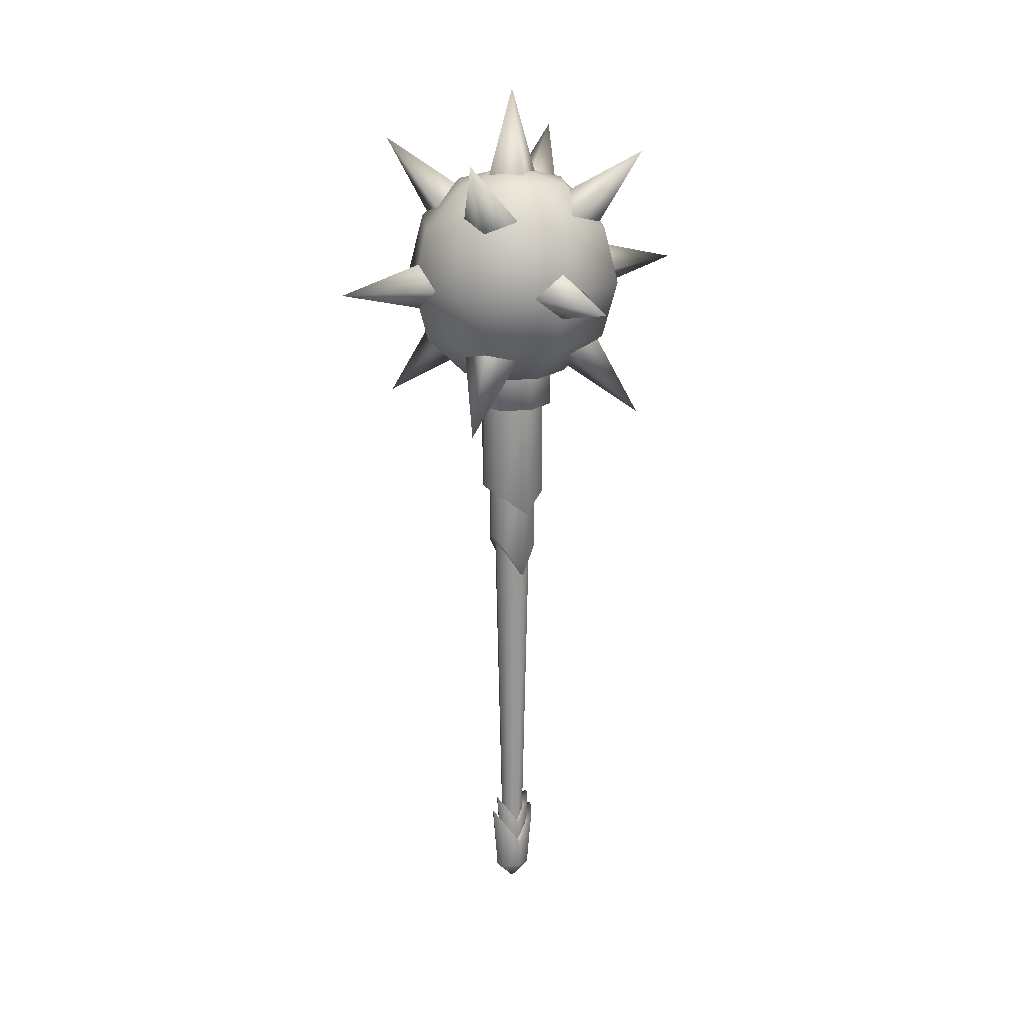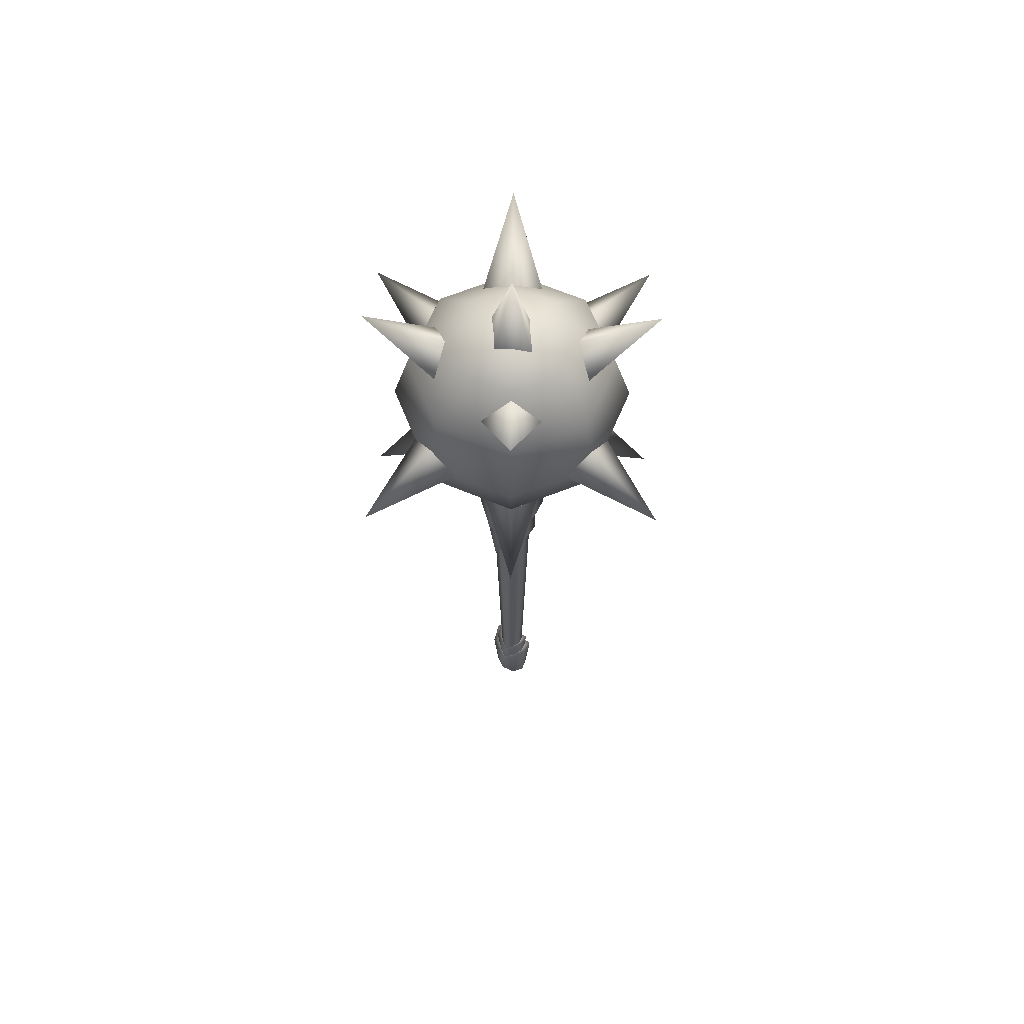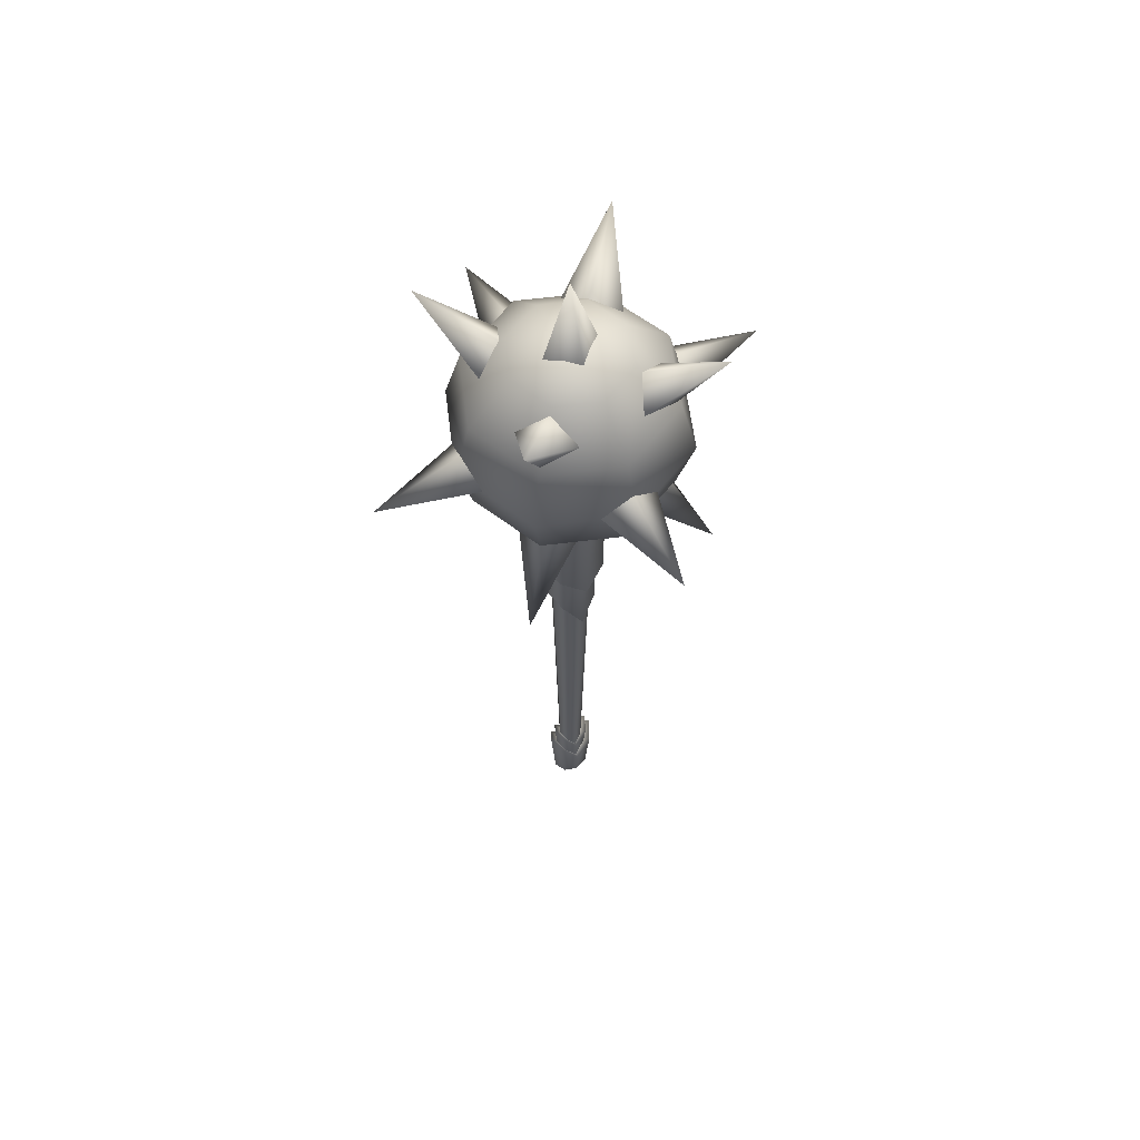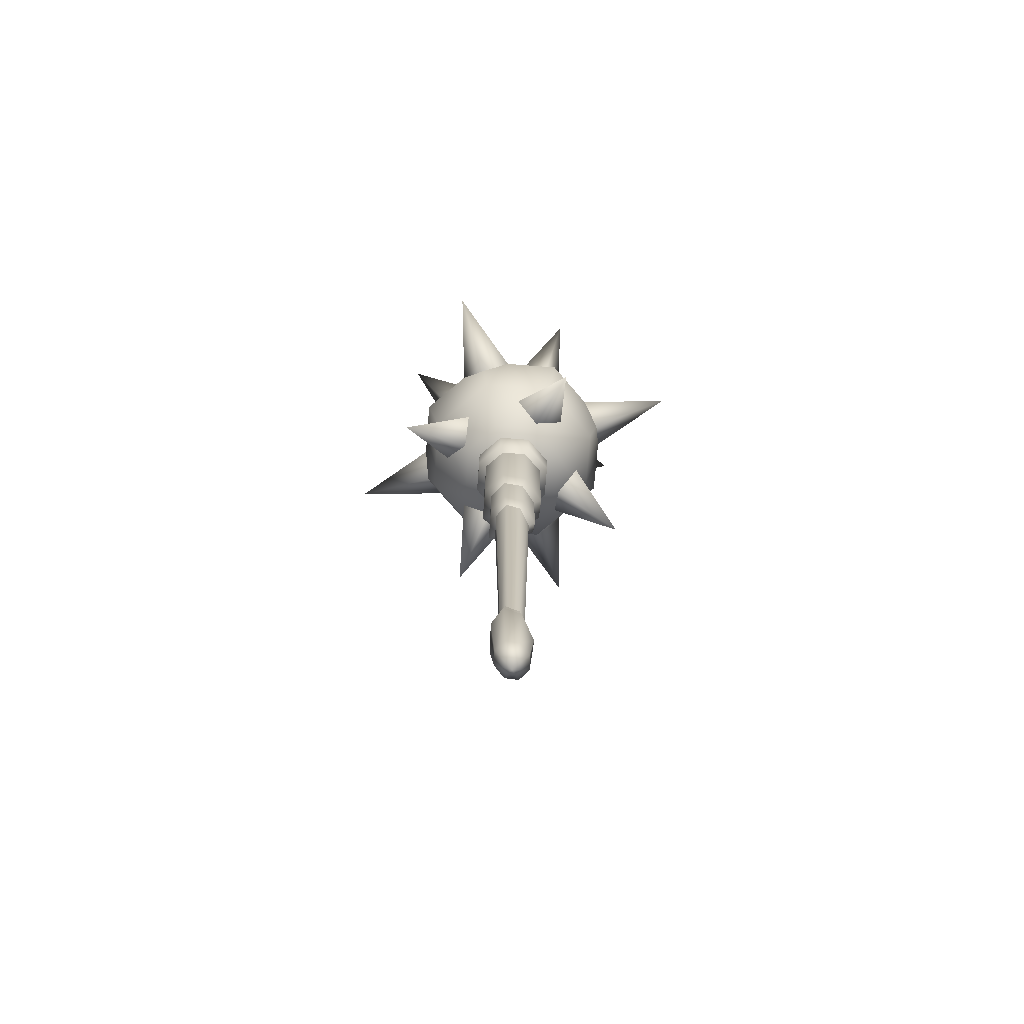
<metadata>
{"format":"obj","ext":"obj","renderer":"f3d","projection":"perspective","resolution":1024,"background":"white","views":[{"elev":20.5,"azim":-28.0,"up":"+Z"},{"elev":64.0,"azim":-134.4,"up":"+Z"},{"elev":60.1,"azim":-29.7,"up":"+Z"},{"elev":-72.7,"azim":-72.0,"up":"+Z"}]}
</metadata>
<code>
g hammer_basic_005
v -0.1886 -1.044e-08 0.9903
v -0.3848 -3.031e-09 0.938
v -0.1886 0.06042 0.938
v -0.1886 0.06042 0.938
v -0.3848 -3.031e-09 0.938
v -0.1886 3.481e-09 0.8857
v -0.1886 3.481e-09 0.8857
v -0.3848 -3.031e-09 0.938
v -0.1886 -0.06042 0.938
v -0.1886 -0.06042 0.938
v -0.3848 -3.031e-09 0.938
v -0.1886 -1.044e-08 0.9903
v -0.1205 0.1205 1.034
v -0.1924 0.1924 1.21
v -0.137 0.0516 1.071
v -0.137 0.0516 1.071
v -0.1924 0.1924 1.21
v -0.06816 0.06816 1.108
v -0.06816 0.06816 1.108
v -0.1924 0.1924 1.21
v -0.0516 0.137 1.071
v -0.0516 0.137 1.071
v -0.1924 0.1924 1.21
v -0.1205 0.1205 1.034
v 4.642e-09 0.05232 1.127
v 9.004e-10 2.98e-09 1.323
v -0.06042 1.16e-08 1.127
v -0.06042 1.16e-08 1.127
v 9.004e-10 2.98e-09 1.323
v -9.283e-09 -0.05232 1.127
v -9.283e-09 -0.05232 1.127
v 0.06042 -2.321e-09 1.127
v 0.06042 -2.321e-09 1.127
v 9.004e-10 2.98e-09 1.323
v 4.642e-09 0.05232 1.127
v 1.044e-08 0.1886 0.8857
v 3.031e-09 0.3848 0.938
v -0.06042 0.1886 0.938
v -0.06042 0.1886 0.938
v 3.031e-09 0.3848 0.938
v -3.481e-09 0.1886 0.9903
v -3.481e-09 0.1886 0.9903
v 3.031e-09 0.3848 0.938
v 0.06042 0.1886 0.938
v 0.06042 0.1886 0.938
v 3.031e-09 0.3848 0.938
v 1.044e-08 0.1886 0.8857
v 0.1886 1.044e-08 0.9903
v 0.3848 3.031e-09 0.938
v 0.1886 -0.06042 0.938
v 0.1886 -0.06042 0.938
v 0.3848 3.031e-09 0.938
v 0.1886 -3.481e-09 0.8857
v 0.1886 -3.481e-09 0.8857
v 0.3848 3.031e-09 0.938
v 0.1886 0.06042 0.938
v 0.1886 0.06042 0.938
v 0.3848 3.031e-09 0.938
v 0.1886 1.044e-08 0.9903
v 0.1205 0.1205 1.034
v 0.1924 0.1924 1.21
v 0.0516 0.137 1.071
v 0.0516 0.137 1.071
v 0.1924 0.1924 1.21
v 0.06816 0.06816 1.108
v 0.06816 0.06816 1.108
v 0.1924 0.1924 1.21
v 0.137 0.0516 1.071
v 0.137 0.0516 1.071
v 0.1924 0.1924 1.21
v 0.1205 0.1205 1.034
v 0.06812 0.06812 0.7677
v 0.1924 0.1924 0.666
v 0.05156 0.137 0.8047
v 0.05156 0.137 0.8047
v 0.1924 0.1924 0.666
v 0.1204 0.1204 0.8417
v 0.1204 0.1204 0.8417
v 0.1924 0.1924 0.666
v 0.137 0.05156 0.8047
v 0.137 0.05156 0.8047
v 0.1924 0.1924 0.666
v 0.06812 0.06812 0.7677
v -0.1205 0.1205 0.8416
v -0.137 0.0516 0.8046
v -0.1924 0.1924 0.6659
v -0.137 0.0516 0.8046
v -0.06816 0.06816 0.7676
v -0.1924 0.1924 0.6659
v -0.06816 0.06816 0.7676
v -0.0516 0.137 0.8046
v -0.1924 0.1924 0.6659
v -0.0516 0.137 0.8046
v -0.1205 0.1205 0.8416
v -0.1924 0.1924 0.6659
v -0.1205 -0.1205 0.8416
v -0.1924 -0.1924 0.6659
v -0.137 -0.0516 0.8046
v -0.137 -0.0516 0.8046
v -0.1924 -0.1924 0.6659
v -0.06816 -0.06816 0.7676
v -0.06816 -0.06816 0.7676
v -0.1924 -0.1924 0.6659
v -0.0516 -0.137 0.8046
v -0.0516 -0.137 0.8046
v -0.1924 -0.1924 0.6659
v -0.1205 -0.1205 0.8416
v -0.1205 -0.1205 1.034
v -0.137 -0.0516 1.071
v -0.1924 -0.1924 1.21
v -0.137 -0.0516 1.071
v -0.06816 -0.06816 1.108
v -0.1924 -0.1924 1.21
v -0.06816 -0.06816 1.108
v -0.0516 -0.137 1.071
v -0.1924 -0.1924 1.21
v -0.0516 -0.137 1.071
v -0.1205 -0.1205 1.034
v -0.1924 -0.1924 1.21
v 1.044e-08 -0.1886 0.8857
v -0.06042 -0.1886 0.938
v 3.031e-09 -0.3848 0.938
v -0.06042 -0.1886 0.938
v -3.481e-09 -0.1886 0.9903
v 3.031e-09 -0.3848 0.938
v -3.481e-09 -0.1886 0.9903
v 0.06042 -0.1886 0.938
v 3.031e-09 -0.3848 0.938
v 0.06042 -0.1886 0.938
v 1.044e-08 -0.1886 0.8857
v 3.031e-09 -0.3848 0.938
v 0.06812 -0.06812 0.7677
v 0.05156 -0.137 0.8047
v 0.1924 -0.1924 0.666
v 0.05156 -0.137 0.8047
v 0.1204 -0.1204 0.8417
v 0.1924 -0.1924 0.666
v 0.1204 -0.1204 0.8417
v 0.137 -0.05156 0.8047
v 0.1924 -0.1924 0.666
v 0.137 -0.05156 0.8047
v 0.06812 -0.06812 0.7677
v 0.1924 -0.1924 0.666
v 0.1205 -0.1205 1.034
v 0.0516 -0.137 1.071
v 0.1924 -0.1924 1.21
v 0.0516 -0.137 1.071
v 0.06816 -0.06816 1.108
v 0.1924 -0.1924 1.21
v 0.06816 -0.06816 1.108
v 0.137 -0.0516 1.071
v 0.1924 -0.1924 1.21
v 0.137 -0.0516 1.071
v 0.1205 -0.1205 1.034
v 0.1924 -0.1924 1.21
v -0.02121 0.01835 -0.4044
v -0.03803 7.682e-10 -0.287
v -0.03 1.148e-09 -0.4044
v -0.02689 0.02326 -0.3046
v 5.815e-16 0.02595 -0.4044
v 6.514e-16 0.0329 -0.3472
v 0.02121 0.01835 -0.4044
v 0.02689 0.02326 -0.3046
v 0.03 1.148e-09 -0.4044
v 0.03803 7.682e-10 -0.287
v 0.02121 -0.01835 -0.4044
v 0.02689 -0.02326 -0.3046
v 5.815e-16 -0.02595 -0.4044
v 6.514e-16 -0.0329 -0.3472
v -0.02121 -0.01835 -0.4044
v -0.02689 -0.02326 -0.3046
v -0.03 1.148e-09 -0.4044
v -0.03803 7.682e-10 -0.287
v -0.03604 0.03604 0.3392
v -0.05097 -4.856e-10 0.4847
v -0.05097 -4.856e-10 0.3647
v -0.03604 0.03604 0.4847
v -2.428e-10 0.05097 0.2779
v -2.428e-10 0.05097 0.4847
v 0.03604 0.03604 0.3392
v 0.03604 0.03604 0.4847
v 0.05097 -4.856e-10 0.3647
v 0.05097 -4.856e-10 0.4847
v 0.03604 -0.03604 0.3392
v 0.03604 -0.03604 0.4847
v -2.428e-10 -0.05097 0.2779
v -2.428e-10 -0.05097 0.4847
v -0.03604 -0.03604 0.3392
v -0.03604 -0.03604 0.4847
v -0.05097 -4.856e-10 0.3647
v -0.05097 -4.856e-10 0.4847
v -0.04735 0.04735 0.4652
v -0.06696 -1.837e-09 0.6679
v -0.06696 -1.837e-09 0.4816
v -0.04735 0.04735 0.6679
v -5.926e-10 0.06696 0.4259
v -5.926e-10 0.06696 0.6679
v 0.04735 0.04735 0.4652
v 0.04735 0.04735 0.6679
v 0.06696 -1.837e-09 0.4816
v 0.06696 -1.837e-09 0.6679
v 0.04735 -0.04735 0.4652
v 0.04735 -0.04735 0.6679
v -5.926e-10 -0.06696 0.4259
v -5.926e-10 -0.06696 0.6679
v -0.04735 -0.04735 0.4652
v -0.04735 -0.04735 0.6679
v -0.06696 -1.837e-09 0.4816
v -0.06696 -1.837e-09 0.6679
v -0.02712 0.02302 -0.4622
v -0.04862 7.682e-10 -0.3204
v -0.03836 1.148e-09 -0.4622
v -0.03438 0.02919 -0.3425
v 5.109e-16 0.03256 -0.4622
v 5.918e-16 0.04127 -0.396
v 0.02712 0.02302 -0.4622
v 0.03438 0.02919 -0.3425
v 0.03836 1.148e-09 -0.4622
v 0.04862 7.682e-10 -0.3204
v 0.02712 -0.02302 -0.4622
v 0.03438 -0.02919 -0.3425
v 5.109e-16 -0.03256 -0.4622
v 5.918e-16 -0.04127 -0.396
v -0.02712 -0.02302 -0.4622
v -0.03438 -0.02919 -0.3425
v -0.03836 1.148e-09 -0.4622
v -0.04862 7.682e-10 -0.3204
v -0.03836 1.148e-09 -0.4622
v 4.598e-16 7.682e-10 -0.5041
v -0.02712 0.02302 -0.4622
v 5.109e-16 0.03256 -0.4622
v -0.02712 -0.02302 -0.4622
v -0.03836 1.148e-09 -0.4622
v 5.109e-16 -0.03256 -0.4622
v 0.02712 -0.02302 -0.4622
v 5.109e-16 -0.03256 -0.4622
v 0.03836 1.148e-09 -0.4622
v 0.02712 0.02302 -0.4622
v 0.03836 1.148e-09 -0.4622
v 5.109e-16 0.03256 -0.4622
v -0.02689 0.02326 -0.3046
v 6.514e-16 7.682e-10 -0.3472
v -0.03803 7.682e-10 -0.287
v 6.514e-16 0.0329 -0.3472
v -0.02689 -0.02326 -0.3046
v 0.02689 0.02326 -0.3046
v 6.514e-16 -0.0329 -0.3472
v 0.03803 7.682e-10 -0.287
v 0.02689 -0.02326 -0.3046
v -0.05097 -4.856e-10 0.3647
v 3.95e-15 1.077e-15 0.2779
v -0.03604 0.03604 0.3392
v -0.03604 -0.03604 0.3392
v -2.428e-10 0.05097 0.2779
v -2.428e-10 -0.05097 0.2779
v 0.03604 0.03604 0.3392
v 0.03604 -0.03604 0.3392
v 0.05097 -4.856e-10 0.3647
v -0.08517 -6.518e-10 0.6662
v 4.384e-15 4.718e-16 0.6662
v -0.06022 0.06022 0.6662
v -0.06022 -0.06022 0.6662
v 4.31e-15 0.08517 0.6662
v 4.31e-15 -0.08517 0.6662
v 0.06022 0.06022 0.6662
v 0.06022 -0.06022 0.6662
v 0.08517 -6.518e-10 0.6662
v -0.06696 -1.837e-09 0.4816
v -5.063e-10 -1.013e-09 0.4259
v -0.04735 0.04735 0.4652
v -0.04735 -0.04735 0.4652
v -5.926e-10 0.06696 0.4259
v -5.926e-10 -0.06696 0.4259
v 0.04735 0.04735 0.4652
v 0.04735 -0.04735 0.4652
v 0.06696 -1.837e-09 0.4816
v -0.03438 0.02919 -0.3425
v 5.918e-16 7.682e-10 -0.396
v -0.04862 7.682e-10 -0.3204
v 5.918e-16 0.04127 -0.396
v -0.03438 -0.02919 -0.3425
v 0.03438 0.02919 -0.3425
v 5.918e-16 -0.04127 -0.396
v 0.04862 7.682e-10 -0.3204
v 0.03438 -0.02919 -0.3425
v -0.01648 0.01648 -0.3628
v -0.03041 0.03041 0.5382
v -0.043 2.912e-16 0.5382
v -0.02331 1.009e-09 -0.3628
v 3.537e-16 0.02331 -0.3628
v -0.03041 -0.03041 0.5382
v 1.853e-15 0.043 0.5382
v -0.01648 -0.01648 -0.3628
v 0.01648 0.01648 -0.3628
v 1.853e-15 -0.043 0.5382
v 0.03041 0.03041 0.5382
v 3.537e-16 -0.02331 -0.3628
v 0.02331 1.009e-09 -0.3628
v 0.03041 -0.03041 0.5382
v 0.043 2.816e-16 0.5382
v 0.01648 -0.01648 -0.3628
v -0.06022 0.06022 0.6662
v -0.06022 0.06022 0.7404
v -0.08517 -6.518e-10 0.7404
v -0.08517 -6.518e-10 0.6662
v 4.31e-15 0.08517 0.6662
v -0.06022 -0.06022 0.7404
v 4.401e-15 0.08517 0.7404
v -0.06022 -0.06022 0.6662
v 0.06022 0.06022 0.6662
v 4.401e-15 -0.08517 0.7404
v 0.06022 0.06022 0.7404
v 4.31e-15 -0.08517 0.6662
v 0.08517 -6.518e-10 0.6662
v 0.06022 -0.06022 0.7404
v 0.08517 -6.518e-10 0.7404
v 0.06022 -0.06022 0.6662
v -0.0803 0.0803 0.7414
v -0.1391 0.1391 0.8245
v -0.1967 5.944e-16 0.8245
v -0.1136 5.852e-16 0.7414
v 4.334e-15 5.725e-16 0.711
v 4.371e-15 0.1136 0.7414
v -0.1391 -0.1391 0.8245
v -0.0803 -0.0803 0.7414
v 4.473e-15 0.1967 0.8245
v 0.0803 0.0803 0.7414
v -0.2271 5.978e-16 0.9381
v -0.1606 -0.1606 0.9381
v -0.1606 0.1606 0.9381
v 4.473e-15 -0.1967 0.8245
v 4.371e-15 -0.1136 0.7414
v 4.612e-15 -0.2271 0.9381
v 0.1391 0.1391 0.8245
v 0.1136 5.599e-16 0.7414
v 0.0803 -0.0803 0.7414
v 0.1391 -0.1391 0.8245
v 0.1967 5.507e-16 0.8245
v 4.612e-15 0.2271 0.9381
v 0.1606 -0.1606 0.9381
v 0.2271 5.473e-16 0.9381
v 0.1606 0.1606 0.9381
v -0.1391 0.1391 1.052
v 4.75e-15 0.1967 1.052
v 0.1391 0.1391 1.052
v 0.1967 5.507e-16 1.052
v 0.1391 -0.1391 1.052
v -0.1967 5.944e-16 1.052
v 4.75e-15 -0.1967 1.052
v -0.1391 -0.1391 1.052
v 4.852e-15 0.1136 1.135
v 0.0803 0.0803 1.135
v 4.889e-15 5.725e-16 1.165
v -0.0803 0.0803 1.135
v 0.1136 5.599e-16 1.135
v -0.1136 5.852e-16 1.135
v 0.0803 -0.0803 1.135
v -0.0803 -0.0803 1.135
v 4.852e-15 -0.1136 1.135
g hammer_basic_005_0
f 3 2 1
f 6 5 4
f 9 8 7
f 12 11 10
f 15 14 13
f 18 17 16
f 21 20 19
f 24 23 22
f 27 26 25
f 30 29 28
f 32 29 31
f 35 34 33
f 38 37 36
f 41 40 39
f 44 43 42
f 47 46 45
f 50 49 48
f 53 52 51
f 56 55 54
f 59 58 57
f 62 61 60
f 65 64 63
f 68 67 66
f 71 70 69
f 74 73 72
f 77 76 75
f 80 79 78
f 83 82 81
f 86 85 84
f 89 88 87
f 92 91 90
f 95 94 93
f 98 97 96
f 101 100 99
f 104 103 102
f 107 106 105
f 110 109 108
f 113 112 111
f 116 115 114
f 119 118 117
f 122 121 120
f 125 124 123
f 128 127 126
f 131 130 129
f 134 133 132
f 137 136 135
f 140 139 138
f 143 142 141
f 146 145 144
f 149 148 147
f 152 151 150
f 155 154 153
f 158 157 156
f 157 159 156
f 156 159 160
f 159 161 160
f 160 161 162
f 161 163 162
f 162 163 164
f 163 165 164
f 164 165 166
f 165 167 166
f 166 167 168
f 167 169 168
f 168 169 170
f 169 171 170
f 170 171 172
f 171 173 172
f 176 175 174
f 175 177 174
f 174 177 178
f 177 179 178
f 178 179 180
f 179 181 180
f 180 181 182
f 181 183 182
f 182 183 184
f 183 185 184
f 184 185 186
f 185 187 186
f 186 187 188
f 187 189 188
f 188 189 190
f 189 191 190
f 194 193 192
f 193 195 192
f 192 195 196
f 195 197 196
f 196 197 198
f 197 199 198
f 198 199 200
f 199 201 200
f 200 201 202
f 201 203 202
f 202 203 204
f 203 205 204
f 204 205 206
f 205 207 206
f 206 207 208
f 207 209 208
f 212 211 210
f 211 213 210
f 210 213 214
f 213 215 214
f 214 215 216
f 215 217 216
f 216 217 218
f 217 219 218
f 218 219 220
f 219 221 220
f 220 221 222
f 221 223 222
f 222 223 224
f 223 225 224
f 224 225 226
f 225 227 226
f 230 229 228
f 231 229 230
f 233 229 232
f 232 229 234
f 236 229 235
f 235 229 237
f 239 229 238
f 238 229 240
f 243 242 241
f 241 242 244
f 245 242 243
f 244 242 246
f 247 242 245
f 246 242 248
f 249 242 247
f 248 242 249
f 252 251 250
f 250 251 253
f 254 251 252
f 253 251 255
f 256 251 254
f 255 251 257
f 258 251 256
f 257 251 258
f 261 260 259
f 259 260 262
f 263 260 261
f 262 260 264
f 265 260 263
f 264 260 266
f 267 260 265
f 266 260 267
f 270 269 268
f 268 269 271
f 272 269 270
f 271 269 273
f 274 269 272
f 273 269 275
f 276 269 274
f 275 269 276
f 279 278 277
f 277 278 280
f 281 278 279
f 280 278 282
f 283 278 281
f 282 278 284
f 285 278 283
f 284 278 285
f 288 287 286
f 289 288 286
f 286 287 290
f 291 288 289
f 287 292 290
f 293 291 289
f 290 292 294
f 295 291 293
f 292 296 294
f 297 295 293
f 294 296 298
f 299 295 297
f 296 300 298
f 301 299 297
f 298 300 301
f 300 299 301
f 304 303 302
f 305 304 302
f 302 303 306
f 307 304 305
f 303 308 306
f 309 307 305
f 306 308 310
f 311 307 309
f 308 312 310
f 313 311 309
f 310 312 314
f 315 311 313
f 312 316 314
f 317 315 313
f 314 316 317
f 316 315 317
f 320 319 318
f 321 320 318
f 318 322 321
f 318 319 323
f 323 322 318
f 324 320 321
f 321 322 325
f 325 324 321
f 319 326 323
f 327 322 323
f 323 326 327
f 320 328 319
f 324 329 320
f 329 328 320
f 319 330 326
f 328 330 319
f 331 324 325
f 325 322 332
f 332 331 325
f 333 329 324
f 331 333 324
f 326 334 327
f 335 322 327
f 327 334 335
f 332 322 336
f 336 322 335
f 337 331 332
f 336 337 332
f 335 338 336
f 334 338 335
f 338 337 336
f 326 339 334
f 330 339 326
f 337 340 331
f 340 333 331
f 338 341 337
f 341 340 337
f 334 342 338
f 339 342 334
f 342 341 338
f 330 343 339
f 339 344 342
f 343 344 339
f 342 345 341
f 344 345 342
f 341 346 340
f 345 346 341
f 340 347 333
f 346 347 340
f 348 343 330
f 328 348 330
f 347 349 333
f 333 349 329
f 329 350 328
f 350 348 328
f 349 350 329
f 344 351 345
f 345 352 346
f 351 352 345
f 351 353 352
f 354 351 344
f 343 354 344
f 354 353 351
f 352 355 346
f 346 355 347
f 352 353 355
f 356 354 343
f 348 356 343
f 356 353 354
f 355 357 347
f 347 357 349
f 355 353 357
f 358 356 348
f 350 358 348
f 358 353 356
f 349 359 350
f 357 359 349
f 357 353 359
f 359 358 350
f 359 353 358

</code>
